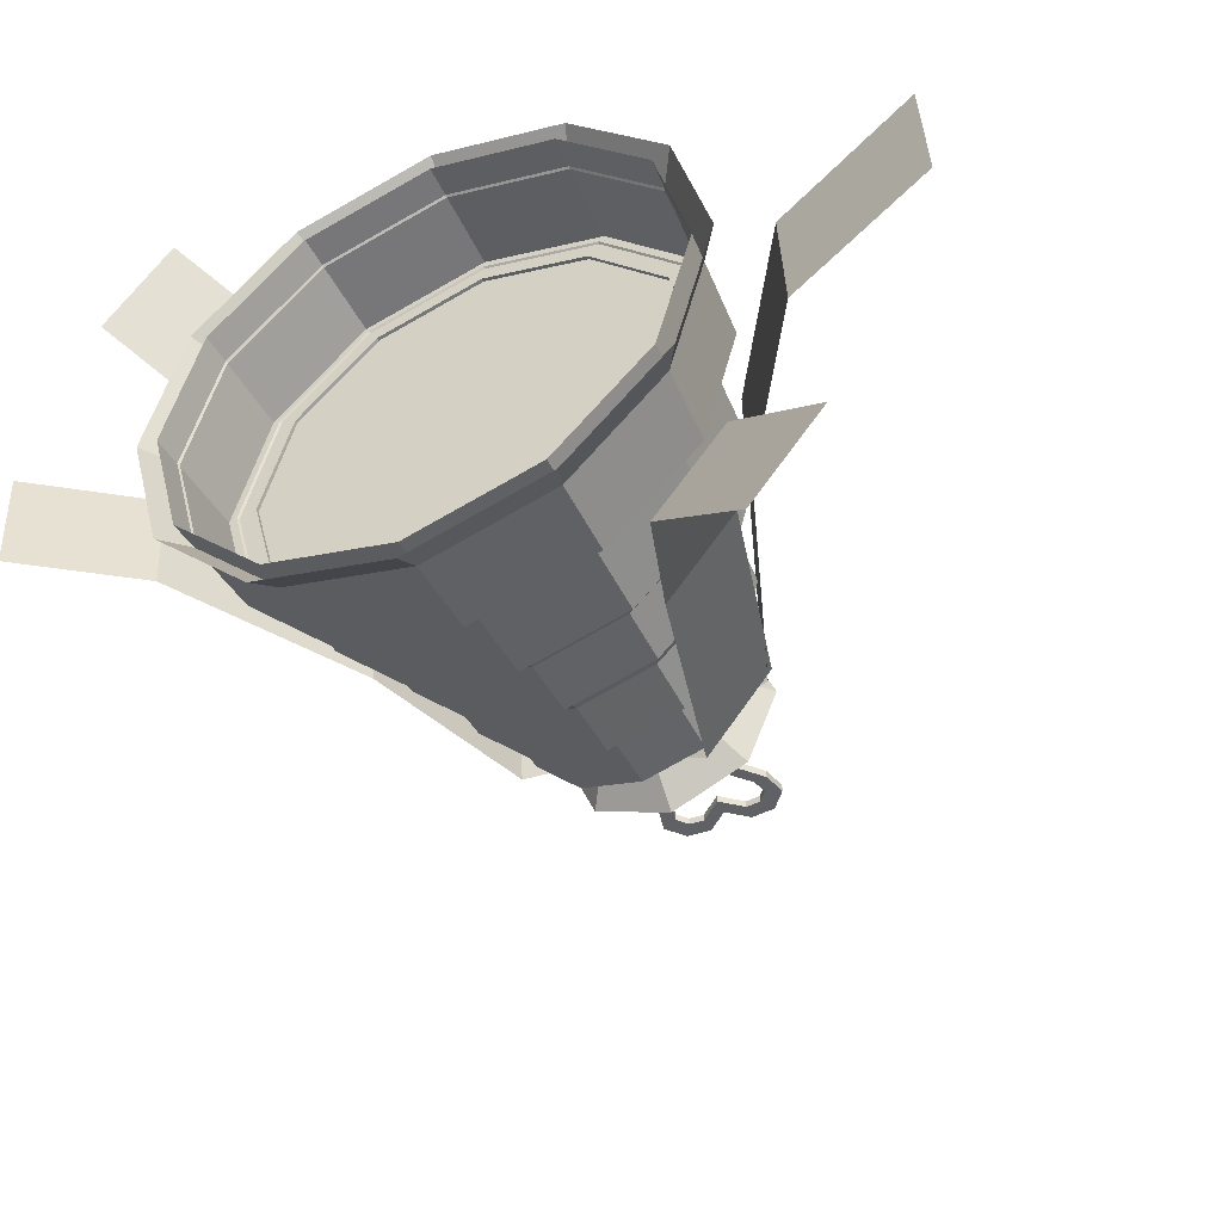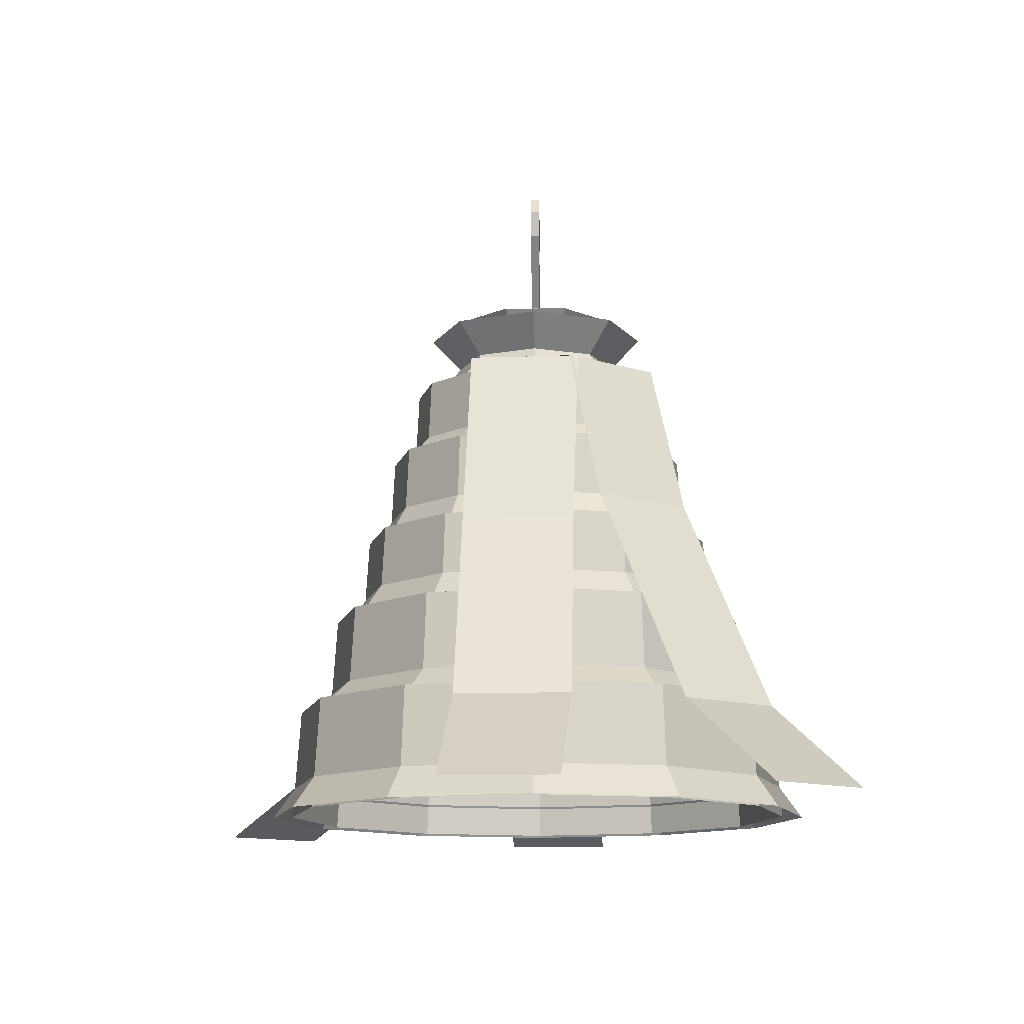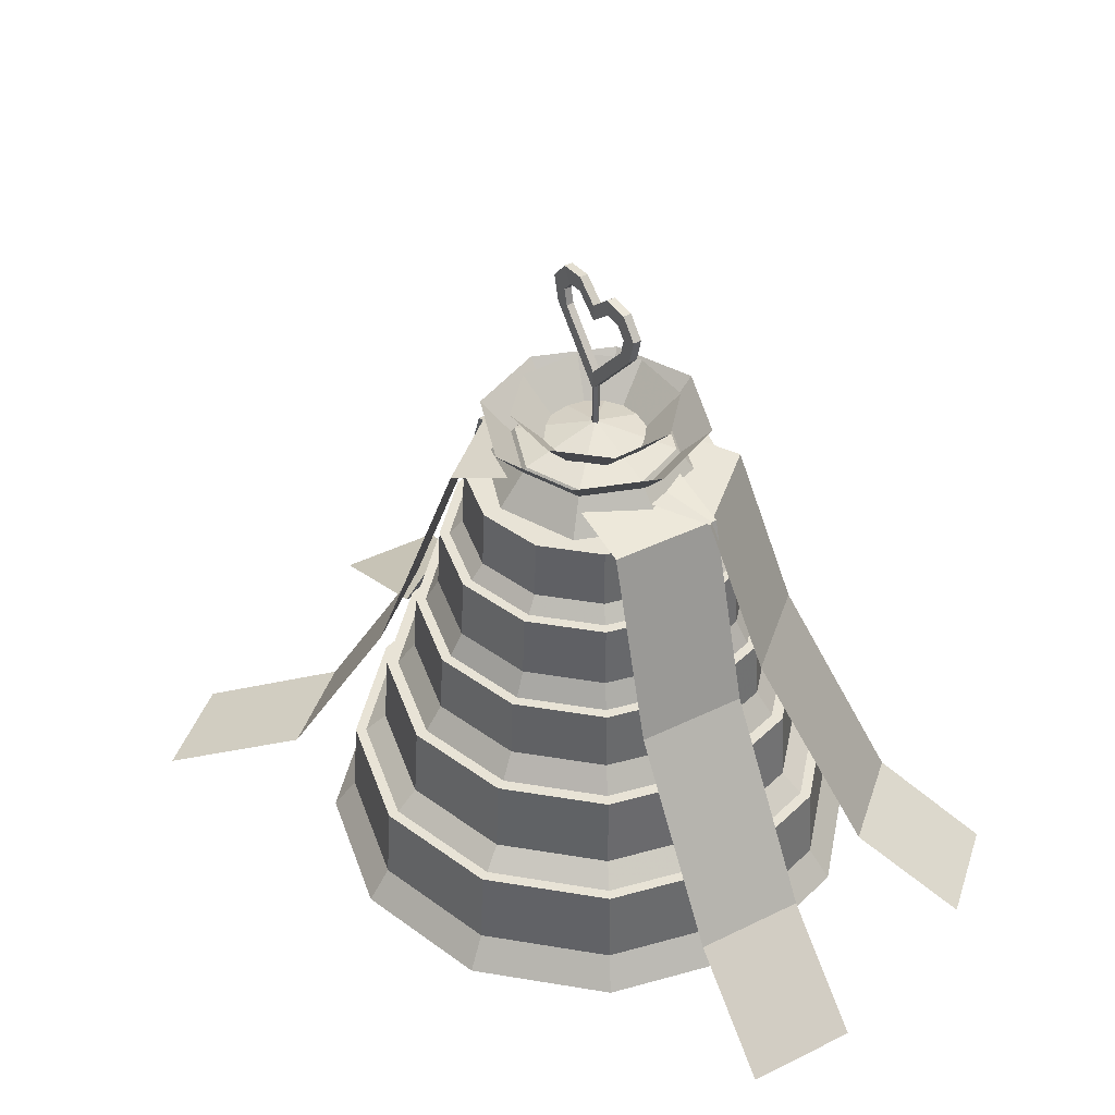
<metadata>
{"format":"obj","ext":"obj","renderer":"f3d","projection":"perspective","resolution":1024,"background":"white","views":[{"elev":-46.8,"azim":-154.6,"up":"+Y"},{"elev":-12.4,"azim":91.4,"up":"+Z"},{"elev":41.5,"azim":56.4,"up":"+Z"}]}
</metadata>
<code>
g huisuo_dongxue_209_cake01
v 28.81 16.63 0
v 27.95 16.13 14.24
v 32.27 -4e-06 14.24
v 33.26 -4e-06 0
v 16.63 28.81 0
v 16.13 27.95 14.24
v 0 33.26 0
v 0 32.27 14.24
v -16.63 28.81 0
v -16.13 27.95 14.24
v -28.81 16.63 0
v -27.95 16.13 14.24
v -33.26 -8e-06 0
v -32.27 -8e-06 14.24
v -28.81 -16.63 0
v -27.95 -16.13 14.24
v -16.63 -28.81 0
v -16.13 -27.95 14.24
v 4e-06 -33.26 0
v 4e-06 -32.27 14.24
v 16.63 -28.81 0
v 16.13 -27.95 14.24
v 28.81 -16.63 0
v 27.95 -16.13 14.24
v 31.08 17.94 -0.1241
v 28.4 16.4 4.2
v 32.79 -4e-06 4.2
v 35.89 -4e-06 -0.1241
v 17.94 31.08 -0.1241
v 16.4 28.4 4.2
v -1e-06 35.89 -0.1241
v -1e-06 32.79 4.2
v -17.94 31.08 -0.1241
v -16.4 28.4 4.2
v -31.08 17.94 -0.1241
v -28.4 16.4 4.2
v -35.89 -8e-06 -0.1241
v -32.79 -8e-06 4.2
v -31.08 -17.94 -0.1241
v -28.4 -16.4 4.2
v -17.94 -31.08 -0.1241
v -16.4 -28.4 4.2
v 3e-06 -35.89 -0.1241
v 3e-06 -32.79 4.2
v 17.94 -31.08 -0.1241
v 16.4 -28.4 4.2
v 31.08 -17.94 -0.1241
v 28.4 -16.4 4.2
v -10.22 10.22 58.35
v -7.226 7.226 63.65
v 0 10.22 63.65
v -1e-06 14.45 58.35
v -14.45 -4e-06 58.35
v -10.22 -4e-06 63.65
v -10.22 -10.22 58.35
v -7.226 -7.226 63.65
v 2e-06 -14.45 58.35
v 1e-06 -10.22 63.65
v 10.22 -10.22 58.35
v 7.226 -7.226 63.65
v 14.45 0 58.35
v 10.22 -1e-06 63.65
v 10.22 10.22 58.35
v 7.226 7.226 63.65
v 26.94 15.55 14.03
v 23.92 13.81 17.26
v 27.62 -4e-06 17.26
v 31.1 -4e-06 14.03
v 15.55 26.94 14.03
v 13.81 23.92 17.26
v -1e-06 31.1 14.03
v -1e-06 27.62 17.26
v -15.55 26.94 14.03
v -13.81 23.92 17.26
v -26.94 15.55 14.03
v -23.92 13.81 17.26
v -31.1 -8e-06 14.03
v -27.62 -7e-06 17.26
v -26.94 -15.55 14.03
v -23.92 -13.81 17.26
v -15.55 -26.94 14.03
v -13.81 -23.92 17.26
v 3e-06 -31.1 14.03
v 3e-06 -27.62 17.26
v 15.55 -26.94 14.03
v 13.81 -23.92 17.26
v 26.94 -15.55 14.03
v 23.92 -13.81 17.26
v 22.52 13 26.67
v 19.99 11.54 30.77
v 23.08 -4e-06 30.77
v 26 -4e-06 26.67
v 13 22.52 26.67
v 11.54 19.99 30.77
v 0 26 26.67
v -1e-06 23.08 30.77
v -13 22.52 26.67
v -11.54 19.99 30.77
v -22.52 13 26.67
v -19.99 11.54 30.77
v -26 -7e-06 26.67
v -23.08 -7e-06 30.77
v -22.52 -13 26.67
v -19.99 -11.54 30.77
v -13 -22.52 26.67
v -11.54 -19.99 30.77
v 3e-06 -26 26.67
v 2e-06 -23.08 30.77
v 13 -22.52 26.67
v 11.54 -19.99 30.77
v 22.52 -13 26.67
v 19.99 -11.54 30.77
v 18.97 10.95 37.92
v 17.5 10.1 40.94
v 20.2 -4e-06 40.94
v 21.91 -4e-06 37.92
v 10.95 18.97 37.92
v 10.1 17.5 40.94
v -1e-06 21.91 37.92
v 0 20.2 40.94
v -10.95 18.97 37.92
v -10.1 17.5 40.94
v -18.97 10.95 37.92
v -17.5 10.1 40.94
v -21.91 -6e-06 37.92
v -20.2 -6e-06 40.94
v -18.97 -10.95 37.92
v -17.5 -10.1 40.94
v -10.95 -18.97 37.92
v -10.1 -17.5 40.94
v 2e-06 -21.91 37.92
v 2e-06 -20.2 40.94
v 10.95 -18.97 37.92
v 10.1 -17.5 40.94
v 18.97 -10.95 37.92
v 17.5 -10.1 40.94
v 16.08 9.285 49.02
v 14.43 8.329 51.36
v 16.66 -4e-06 51.36
v 18.57 -4e-06 49.02
v 9.285 16.08 49.02
v 8.329 14.43 51.36
v 0 18.57 49.02
v 0 16.66 51.36
v -9.285 16.08 49.02
v -8.329 14.43 51.36
v -16.08 9.285 49.02
v -14.43 8.329 51.36
v -18.57 -7e-06 49.02
v -16.66 -6e-06 51.36
v -16.08 -9.285 49.02
v -14.43 -8.329 51.36
v -9.285 -16.08 49.02
v -8.329 -14.43 51.36
v 1e-06 -18.57 49.02
v 1e-06 -16.66 51.36
v 9.285 -16.08 49.02
v 8.329 -14.43 51.36
v 16.08 -9.285 49.02
v 14.43 -8.329 51.36
v 24.53 14.16 13.79
v 23.8 13.74 26.69
v 27.48 -5e-06 26.69
v 28.33 -4e-06 13.79
v 14.16 24.53 13.79
v 13.74 23.8 26.69
v 0 28.33 13.79
v 0 27.48 26.69
v -14.16 24.53 13.79
v -13.74 23.8 26.69
v -24.53 14.16 13.79
v -23.8 13.74 26.69
v -28.33 -8e-06 13.79
v -27.48 -8e-06 26.69
v -24.53 -14.16 13.79
v -23.8 -13.74 26.69
v -14.16 -24.53 13.79
v -13.74 -23.8 26.69
v 4e-06 -28.33 13.79
v 4e-06 -27.48 26.69
v 14.16 -24.53 13.79
v 13.74 -23.8 26.69
v 24.53 -14.16 13.79
v 23.8 -13.74 26.69
v 20.72 11.96 26.25
v 20.1 11.61 37.91
v 23.21 -5e-06 37.91
v 23.93 -5e-06 26.25
v 11.96 20.72 26.25
v 11.61 20.1 37.91
v 1e-06 23.93 26.25
v 1e-06 23.21 37.91
v -11.96 20.72 26.25
v -11.61 20.1 37.91
v -20.72 11.96 26.25
v -20.1 11.61 37.91
v -23.93 -8e-06 26.25
v -23.21 -8e-06 37.91
v -20.72 -11.96 26.25
v -20.1 -11.61 37.91
v -11.96 -20.72 26.25
v -11.61 -20.1 37.91
v 3e-06 -23.93 26.25
v 3e-06 -23.21 37.91
v 11.96 -20.72 26.25
v 11.61 -20.1 37.91
v 20.72 -11.96 26.25
v 20.1 -11.61 37.91
v 17.65 10.19 37.51
v 17.12 9.886 49.13
v 19.77 -5e-06 49.13
v 20.38 -5e-06 37.51
v 10.19 17.65 37.51
v 9.886 17.12 49.13
v 1e-06 20.38 37.51
v 1e-06 19.77 49.13
v -10.19 17.65 37.51
v -9.886 17.12 49.13
v -17.65 10.19 37.51
v -17.12 9.886 49.13
v -20.38 -8e-06 37.51
v -19.77 -8e-06 49.13
v -17.65 -10.19 37.51
v -17.12 -9.886 49.13
v -10.19 -17.65 37.51
v -9.886 -17.12 49.13
v 3e-06 -20.38 37.51
v 3e-06 -19.77 49.13
v 10.19 -17.65 37.51
v 9.886 -17.12 49.13
v 17.65 -10.19 37.51
v 17.12 -9.886 49.13
v 14.67 8.469 48.75
v 14.23 8.216 58.86
v 16.43 -6e-06 58.86
v 16.94 -5e-06 48.75
v 8.469 14.67 48.75
v 8.216 14.23 58.86
v 1e-06 16.94 48.75
v 1e-06 16.43 58.86
v -8.469 14.67 48.75
v -8.216 14.23 58.86
v -14.67 8.469 48.75
v -14.23 8.216 58.86
v -16.94 -8e-06 48.75
v -16.43 -8e-06 58.86
v -14.67 -8.469 48.75
v -14.23 -8.216 58.86
v -8.469 -14.67 48.75
v -8.216 -14.23 58.86
v 3e-06 -16.94 48.75
v 3e-06 -16.43 58.86
v 8.469 -14.67 48.75
v 8.216 -14.23 58.86
v 14.67 -8.469 48.75
v 14.23 -8.216 58.86
v 0.4852 -6e-06 66.05
v 0.1499 0.4614 66.05
v 0.1499 0.4614 73.74
v 0.4852 -6e-06 73.74
v -0.3925 0.2852 66.05
v -0.3925 0.2852 73.74
v -0.3925 0.2852 66.05
v -0.3925 -0.2852 66.05
v -0.3925 -0.2852 73.74
v -0.3925 0.2852 73.74
v 0.1499 -0.4614 66.05
v 0.1499 -0.4614 73.74
v -6.252 -0.4585 82.68
v -5 -0.4585 84.19
v -6.193 -0.5102 86.16
v -8.348 -0.5102 83.56
v -5.746 -0.4585 80.59
v -7.564 -0.5102 80.32
v 0 -0.4585 74.12
v 0 -0.5102 71.65
v 5.746 -0.4585 80.59
v 7.564 -0.5102 80.32
v 6.252 -0.4585 82.68
v 8.348 -0.5102 83.56
v 5 -0.4585 84.19
v 6.193 -0.5102 86.16
v 2.976 -0.4585 84.37
v 2.859 -0.5102 86.45
v 0 -0.4585 81.82
v 0 -0.5102 84
v -2.976 -0.4585 84.37
v -2.859 -0.5102 86.45
v -6.193 0.5617 86.16
v -5 0.51 84.19
v -6.252 0.51 82.68
v -8.348 0.5617 83.56
v -5.746 0.51 80.59
v -7.564 0.5617 80.32
v 0 0.51 74.12
v 0 0.5617 71.65
v 5.746 0.51 80.59
v 7.564 0.5617 80.32
v 6.252 0.51 82.68
v 8.348 0.5617 83.56
v 5 0.51 84.19
v 6.193 0.5617 86.16
v 2.976 0.51 84.37
v 2.859 0.5617 86.45
v 0 0.51 81.82
v 0 0.5617 84
v -2.976 0.51 84.37
v -2.859 0.5617 86.45
v -6.193 0.5617 86.16
v -8.348 0.5617 83.56
v -8.348 -0.5102 83.56
v -6.193 -0.5102 86.16
v -6.252 0.51 82.68
v -5 0.51 84.19
v -5 -0.4585 84.19
v -6.252 -0.4585 82.68
v -7.564 0.5617 80.32
v -7.564 -0.5102 80.32
v -5.746 0.51 80.59
v -5.746 -0.4585 80.59
v 0 0.5617 71.65
v 0 -0.5102 71.65
v 0 0.51 74.12
v 0 -0.4585 74.12
v 7.564 0.5617 80.32
v 7.564 -0.5102 80.32
v 5.746 0.51 80.59
v 5.746 -0.4585 80.59
v 8.348 0.5617 83.56
v 8.348 -0.5102 83.56
v 6.252 0.51 82.68
v 6.252 -0.4585 82.68
v 6.193 0.5617 86.16
v 6.193 -0.5102 86.16
v 5 0.51 84.19
v 5 -0.4585 84.19
v 2.859 0.5617 86.45
v 2.859 -0.5102 86.45
v 2.976 0.51 84.37
v 2.976 -0.4585 84.37
v 0 0.5617 84
v 0 -0.5102 84
v 0 0.51 81.82
v 0 -0.4585 81.82
v -2.859 0.5617 86.45
v -2.859 -0.5102 86.45
v -2.976 0.51 84.37
v -2.976 -0.4585 84.37
v -0.7249 -7.487 63.15
v 0.004789 6.792 63.15
v -15.91 7.605 58.84
v -16.64 -6.674 58.84
v 52.8 -10.81 0.3162
v 53.53 3.467 0.3162
v 39.88 4.754 11.54
v 39.15 -9.525 11.54
v 25.24 5.149 36.27
v 24.51 -9.129 36.27
v 17.54 5.896 60
v 16.81 -8.383 60
v -59.35 9.825 0.1865
v -60.08 -4.453 0.1865
v -40.55 -5.451 8.417
v -39.82 8.827 8.417
v -27.46 -6.121 29.03
v -26.73 8.158 29.03
v 4.156 -6.185 63.15
v -4.736 5.011 63.15
v -17.21 -4.896 58.84
v -8.32 -16.09 58.84
v 45.5 28.5 0.3162
v 36.61 39.7 0.3162
v 26.53 29.84 11.54
v 35.42 18.64 11.54
v 15.93 19.81 39.46
v 24.82 8.611 39.46
v 9.014 15.93 60
v 17.91 4.734 60
v -46.57 -35.38 0.1865
v -37.68 -46.58 0.1865
v -24.06 -33.18 8.535
v -32.95 -21.99 8.535
v -16.8 -22.83 28.43
v -25.7 -11.63 28.43
v 32.27 -4e-06 14.24
v 27.95 16.13 14.24
v 4e-06 -4e-06 14.24
v 16.13 27.95 14.24
v 0 32.27 14.24
v -16.13 27.95 14.24
v -27.95 16.13 14.24
v -32.27 -8e-06 14.24
v -27.95 -16.13 14.24
v -16.13 -27.95 14.24
v 4e-06 -32.27 14.24
v 16.13 -27.95 14.24
v 27.95 -16.13 14.24
v 0 -3e-06 66.49
v 27.48 -5e-06 26.69
v 23.8 13.74 26.69
v 4e-06 -5e-06 26.69
v 13.74 23.8 26.69
v 0 27.48 26.69
v -13.74 23.8 26.69
v -23.8 13.74 26.69
v -27.48 -8e-06 26.69
v -23.8 -13.74 26.69
v -13.74 -23.8 26.69
v 4e-06 -27.48 26.69
v 13.74 -23.8 26.69
v 23.8 -13.74 26.69
v 23.21 -5e-06 37.91
v 20.1 11.61 37.91
v 3e-06 -5e-06 37.91
v 11.61 20.1 37.91
v 1e-06 23.21 37.91
v -11.61 20.1 37.91
v -20.1 11.61 37.91
v -23.21 -8e-06 37.91
v -20.1 -11.61 37.91
v -11.61 -20.1 37.91
v 3e-06 -23.21 37.91
v 11.61 -20.1 37.91
v 20.1 -11.61 37.91
v 19.77 -5e-06 49.13
v 17.12 9.886 49.13
v 3e-06 -5e-06 49.13
v 9.886 17.12 49.13
v 1e-06 19.77 49.13
v -9.886 17.12 49.13
v -17.12 9.886 49.13
v -19.77 -8e-06 49.13
v -17.12 -9.886 49.13
v -9.886 -17.12 49.13
v 3e-06 -19.77 49.13
v 9.886 -17.12 49.13
v 17.12 -9.886 49.13
v 16.43 -6e-06 58.86
v 14.23 8.216 58.86
v 3e-06 -6e-06 58.86
v 8.216 14.23 58.86
v 1e-06 16.43 58.86
v -8.216 14.23 58.86
v -14.23 8.216 58.86
v -16.43 -8e-06 58.86
v -14.23 -8.216 58.86
v -8.216 -14.23 58.86
v 3e-06 -16.43 58.86
v 8.216 -14.23 58.86
v 14.23 -8.216 58.86
v 0 -3e-06 51.69
v 14.56 -3e-06 67.16
v 10.29 10.29 67.16
v -1e-06 14.56 67.16
v -10.29 10.29 67.16
v -14.56 -4e-06 67.16
v -10.29 -10.29 67.16
v 2e-06 -14.56 67.16
v 10.29 -10.29 67.16
v 0 -3e-06 57.59
v 9.868 4.22 69
v 3.994 9.962 69
v -4.22 9.868 69
v -9.962 3.994 69
v -9.868 -4.22 69
v -3.994 -9.962 69
v 4.22 -9.868 69
v 9.962 -3.994 69
f 1 2 3
f 3 4 1
f 5 6 2
f 2 1 5
f 7 8 6
f 6 5 7
f 9 10 8
f 8 7 9
f 11 12 10
f 10 9 11
f 13 14 12
f 12 11 13
f 15 16 14
f 14 13 15
f 17 18 16
f 16 15 17
f 19 20 18
f 18 17 19
f 21 22 20
f 20 19 21
f 23 24 22
f 22 21 23
f 4 3 24
f 24 23 4
f 25 26 27
f 27 28 25
f 29 30 26
f 26 25 29
f 31 32 30
f 30 29 31
f 33 34 32
f 32 31 33
f 35 36 34
f 34 33 35
f 37 38 36
f 36 35 37
f 39 40 38
f 38 37 39
f 41 42 40
f 40 39 41
f 43 44 42
f 42 41 43
f 45 46 44
f 44 43 45
f 47 48 46
f 46 45 47
f 28 27 48
f 48 47 28
f 49 50 51
f 51 52 49
f 53 54 50
f 50 49 53
f 55 56 54
f 54 53 55
f 57 58 56
f 56 55 57
f 59 60 58
f 58 57 59
f 61 62 60
f 60 59 61
f 63 64 62
f 62 61 63
f 52 51 64
f 64 63 52
f 65 66 67
f 67 68 65
f 69 70 66
f 66 65 69
f 71 72 70
f 70 69 71
f 73 74 72
f 72 71 73
f 75 76 74
f 74 73 75
f 77 78 76
f 76 75 77
f 79 80 78
f 78 77 79
f 81 82 80
f 80 79 81
f 83 84 82
f 82 81 83
f 85 86 84
f 84 83 85
f 87 88 86
f 86 85 87
f 68 67 88
f 88 87 68
f 89 90 91
f 91 92 89
f 93 94 90
f 90 89 93
f 95 96 94
f 94 93 95
f 97 98 96
f 96 95 97
f 99 100 98
f 98 97 99
f 101 102 100
f 100 99 101
f 103 104 102
f 102 101 103
f 105 106 104
f 104 103 105
f 107 108 106
f 106 105 107
f 109 110 108
f 108 107 109
f 111 112 110
f 110 109 111
f 92 91 112
f 112 111 92
f 113 114 115
f 115 116 113
f 117 118 114
f 114 113 117
f 119 120 118
f 118 117 119
f 121 122 120
f 120 119 121
f 123 124 122
f 122 121 123
f 125 126 124
f 124 123 125
f 127 128 126
f 126 125 127
f 129 130 128
f 128 127 129
f 131 132 130
f 130 129 131
f 133 134 132
f 132 131 133
f 135 136 134
f 134 133 135
f 116 115 136
f 136 135 116
f 137 138 139
f 139 140 137
f 141 142 138
f 138 137 141
f 143 144 142
f 142 141 143
f 145 146 144
f 144 143 145
f 147 148 146
f 146 145 147
f 149 150 148
f 148 147 149
f 151 152 150
f 150 149 151
f 153 154 152
f 152 151 153
f 155 156 154
f 154 153 155
f 157 158 156
f 156 155 157
f 159 160 158
f 158 157 159
f 140 139 160
f 160 159 140
f 161 162 163
f 163 164 161
f 165 166 162
f 162 161 165
f 167 168 166
f 166 165 167
f 169 170 168
f 168 167 169
f 171 172 170
f 170 169 171
f 173 174 172
f 172 171 173
f 175 176 174
f 174 173 175
f 177 178 176
f 176 175 177
f 179 180 178
f 178 177 179
f 181 182 180
f 180 179 181
f 183 184 182
f 182 181 183
f 164 163 184
f 184 183 164
f 185 186 187
f 187 188 185
f 189 190 186
f 186 185 189
f 191 192 190
f 190 189 191
f 193 194 192
f 192 191 193
f 195 196 194
f 194 193 195
f 197 198 196
f 196 195 197
f 199 200 198
f 198 197 199
f 201 202 200
f 200 199 201
f 203 204 202
f 202 201 203
f 205 206 204
f 204 203 205
f 207 208 206
f 206 205 207
f 188 187 208
f 208 207 188
f 209 210 211
f 211 212 209
f 213 214 210
f 210 209 213
f 215 216 214
f 214 213 215
f 217 218 216
f 216 215 217
f 219 220 218
f 218 217 219
f 221 222 220
f 220 219 221
f 223 224 222
f 222 221 223
f 225 226 224
f 224 223 225
f 227 228 226
f 226 225 227
f 229 230 228
f 228 227 229
f 231 232 230
f 230 229 231
f 212 211 232
f 232 231 212
f 233 234 235
f 235 236 233
f 237 238 234
f 234 233 237
f 239 240 238
f 238 237 239
f 241 242 240
f 240 239 241
f 243 244 242
f 242 241 243
f 245 246 244
f 244 243 245
f 247 248 246
f 246 245 247
f 249 250 248
f 248 247 249
f 251 252 250
f 250 249 251
f 253 254 252
f 252 251 253
f 255 256 254
f 254 253 255
f 236 235 256
f 256 255 236
f 257 258 259
f 259 260 257
f 258 261 262
f 262 259 258
f 263 264 265
f 265 266 263
f 264 267 268
f 268 265 264
f 267 257 260
f 260 268 267
f 269 270 271
f 271 272 269
f 273 269 272
f 272 274 273
f 275 273 274
f 274 276 275
f 277 275 276
f 276 278 277
f 279 277 278
f 278 280 279
f 281 279 280
f 280 282 281
f 283 281 282
f 282 284 283
f 285 283 284
f 284 286 285
f 287 285 286
f 286 288 287
f 270 287 288
f 288 271 270
f 289 290 291
f 291 292 289
f 292 291 293
f 293 294 292
f 294 293 295
f 295 296 294
f 296 295 297
f 297 298 296
f 298 297 299
f 299 300 298
f 300 299 301
f 301 302 300
f 302 301 303
f 303 304 302
f 304 303 305
f 305 306 304
f 306 305 307
f 307 308 306
f 308 307 290
f 290 289 308
f 309 310 311
f 311 312 309
f 313 314 315
f 315 316 313
f 310 317 318
f 318 311 310
f 319 313 316
f 316 320 319
f 317 321 322
f 322 318 317
f 323 319 320
f 320 324 323
f 321 325 326
f 326 322 321
f 327 323 324
f 324 328 327
f 325 329 330
f 330 326 325
f 331 327 328
f 328 332 331
f 329 333 334
f 334 330 329
f 335 331 332
f 332 336 335
f 333 337 338
f 338 334 333
f 339 335 336
f 336 340 339
f 337 341 342
f 342 338 337
f 343 339 340
f 340 344 343
f 341 345 346
f 346 342 341
f 347 343 344
f 344 348 347
f 345 309 312
f 312 346 345
f 314 347 348
f 348 315 314
f 349 350 351
f 351 352 349
f 353 354 355
f 355 356 353
f 356 355 357
f 357 358 356
f 358 357 359
f 359 360 358
f 361 362 363
f 363 364 361
f 364 363 365
f 365 366 364
f 366 365 352
f 352 351 366
f 360 359 350
f 350 349 360
f 367 368 369
f 369 370 367
f 371 372 373
f 373 374 371
f 374 373 375
f 375 376 374
f 376 375 377
f 377 378 376
f 379 380 381
f 381 382 379
f 382 381 383
f 383 384 382
f 384 383 370
f 370 369 384
f 378 377 368
f 368 367 378
f 385 386 387
f 386 388 387
f 388 389 387
f 389 390 387
f 390 391 387
f 391 392 387
f 392 393 387
f 393 394 387
f 394 395 387
f 395 396 387
f 396 397 387
f 397 385 387
f 398 51 50
f 398 50 54
f 398 54 56
f 398 56 58
f 398 58 60
f 398 60 62
f 398 62 64
f 398 64 51
f 399 400 401
f 400 402 401
f 402 403 401
f 403 404 401
f 404 405 401
f 405 406 401
f 406 407 401
f 407 408 401
f 408 409 401
f 409 410 401
f 410 411 401
f 411 399 401
f 412 413 414
f 413 415 414
f 415 416 414
f 416 417 414
f 417 418 414
f 418 419 414
f 419 420 414
f 420 421 414
f 421 422 414
f 422 423 414
f 423 424 414
f 424 412 414
f 425 426 427
f 426 428 427
f 428 429 427
f 429 430 427
f 430 431 427
f 431 432 427
f 432 433 427
f 433 434 427
f 434 435 427
f 435 436 427
f 436 437 427
f 437 425 427
f 438 439 440
f 439 441 440
f 441 442 440
f 442 443 440
f 443 444 440
f 444 445 440
f 445 446 440
f 446 447 440
f 447 448 440
f 448 449 440
f 449 450 440
f 450 438 440
f 451 452 453
f 451 453 454
f 451 454 455
f 451 455 456
f 451 456 457
f 451 457 458
f 451 458 459
f 451 459 452
f 460 461 462
f 460 462 463
f 460 463 464
f 460 464 465
f 460 465 466
f 460 466 467
f 460 467 468
f 460 468 461

</code>
